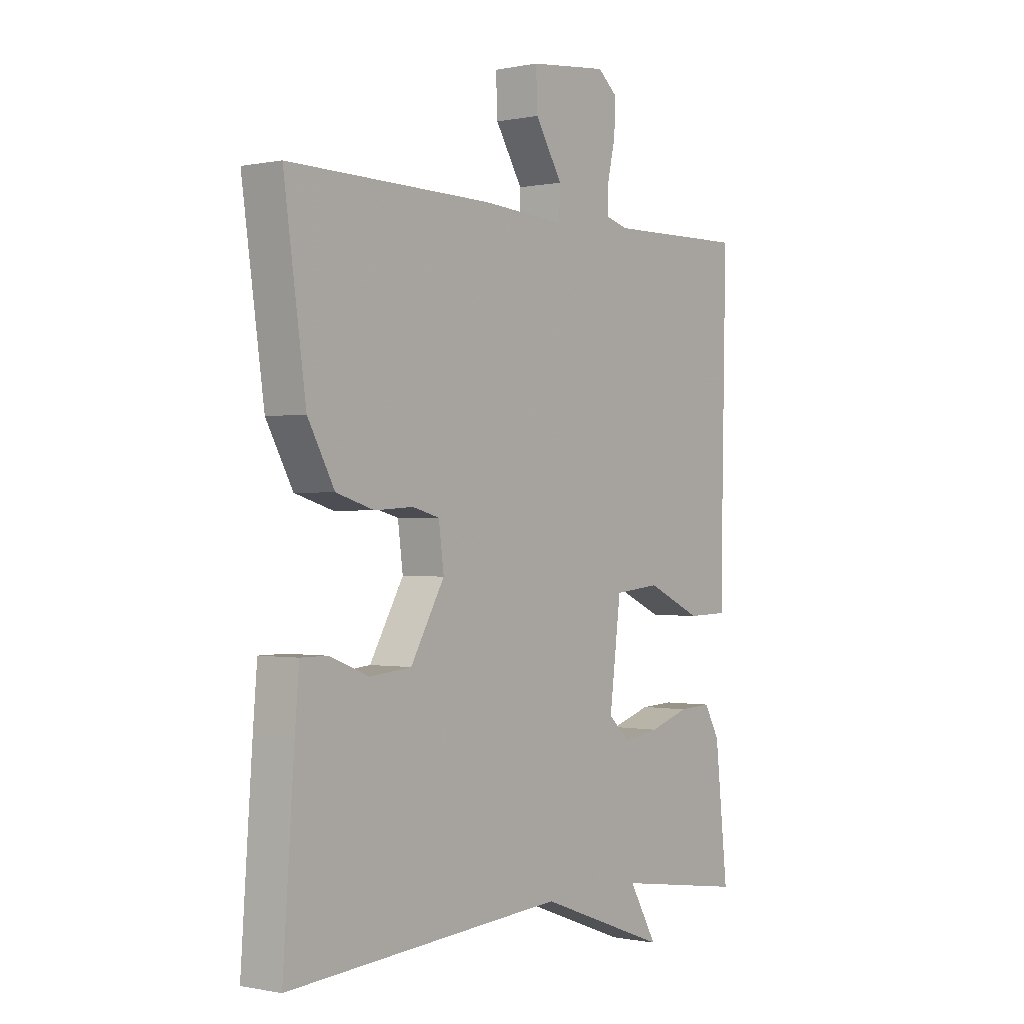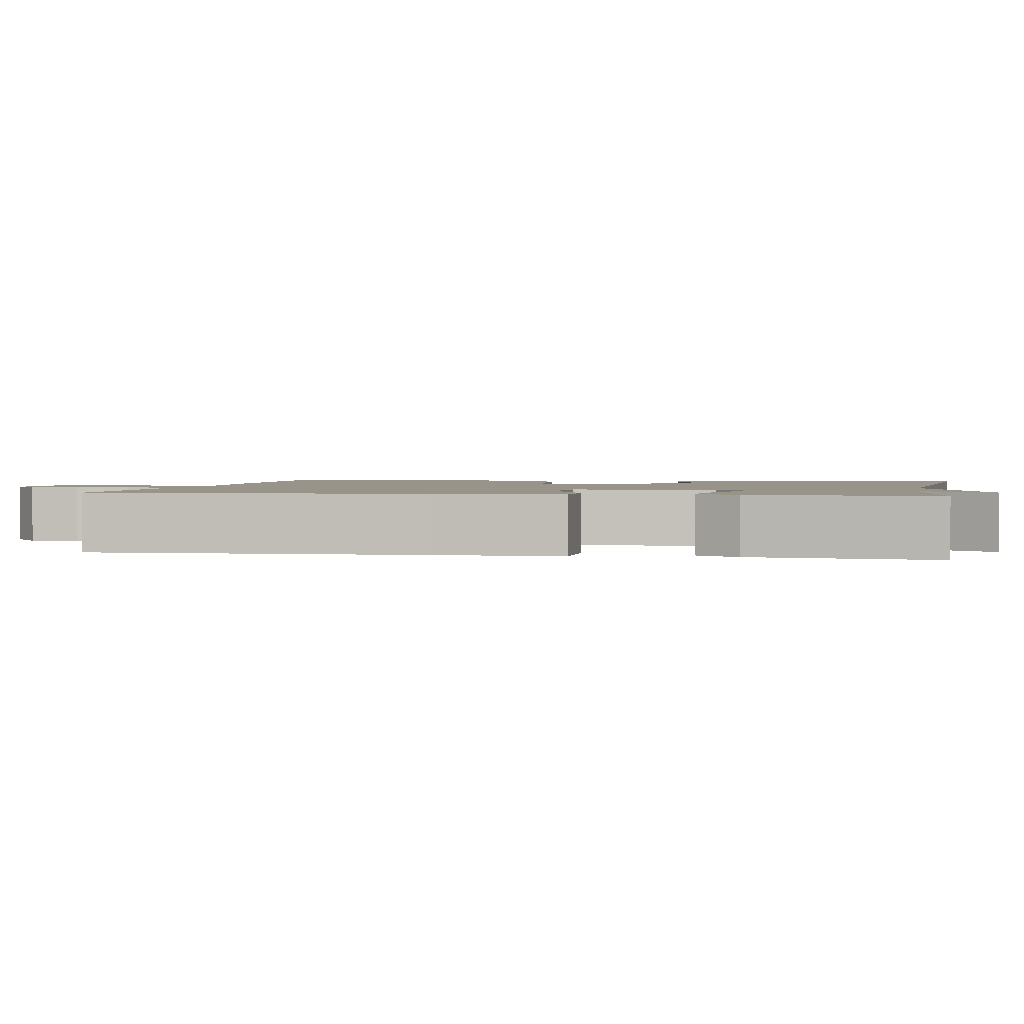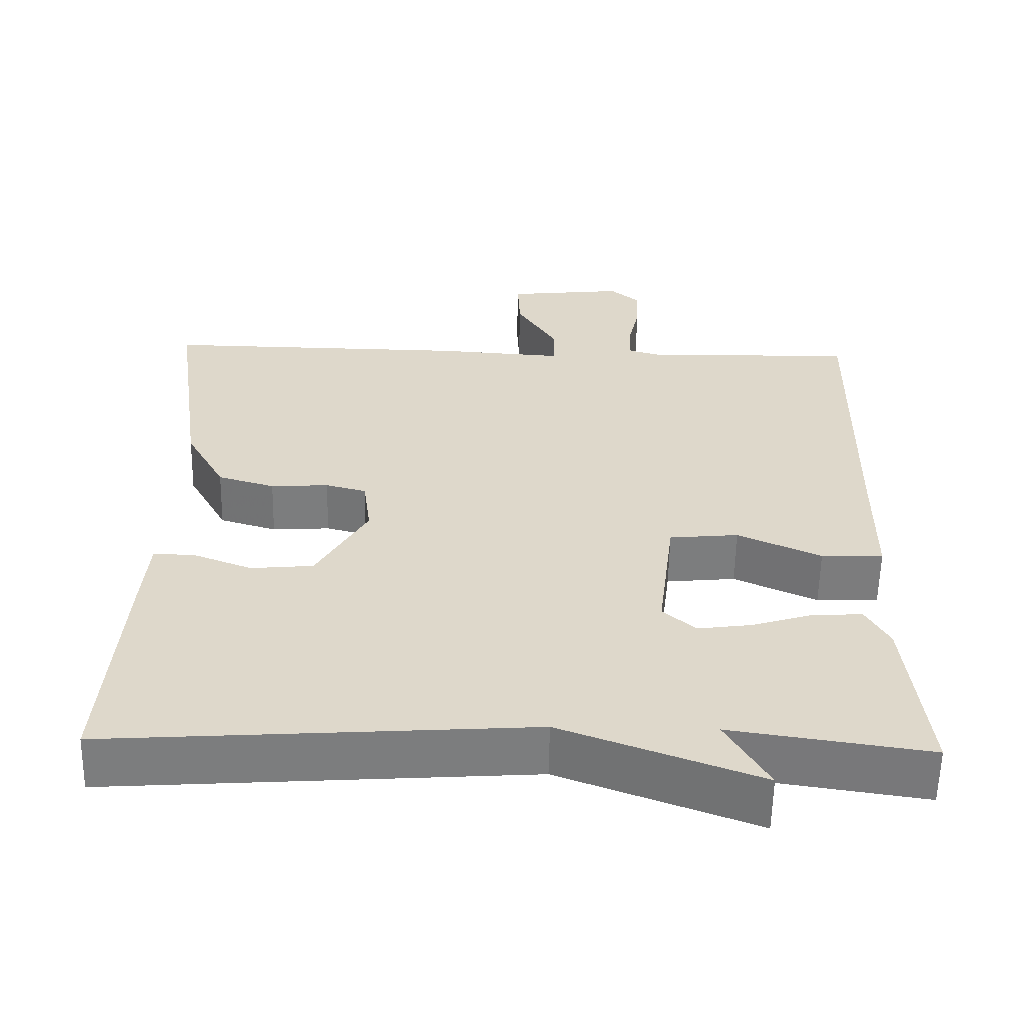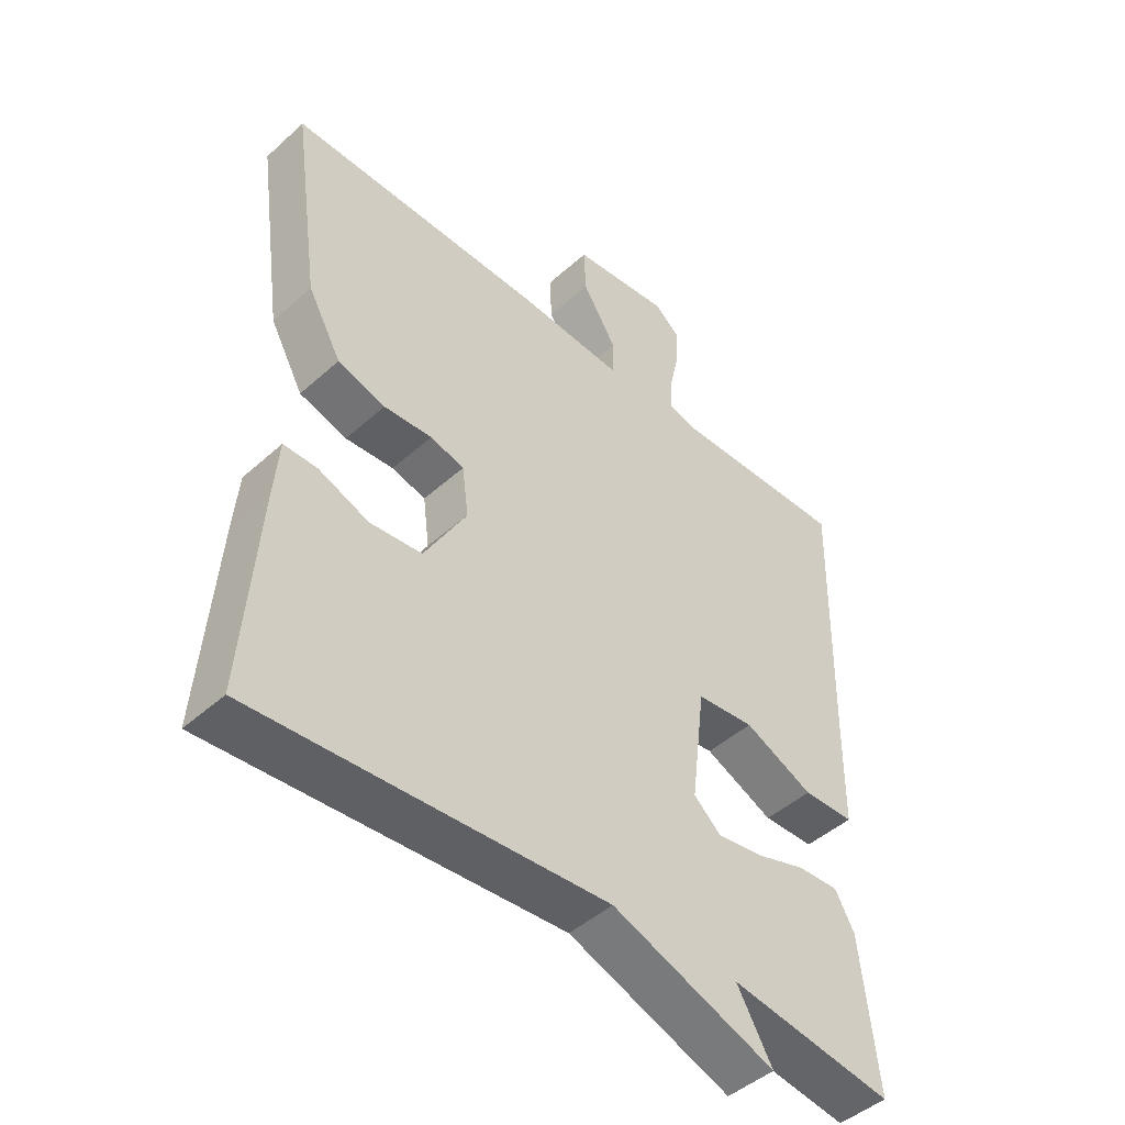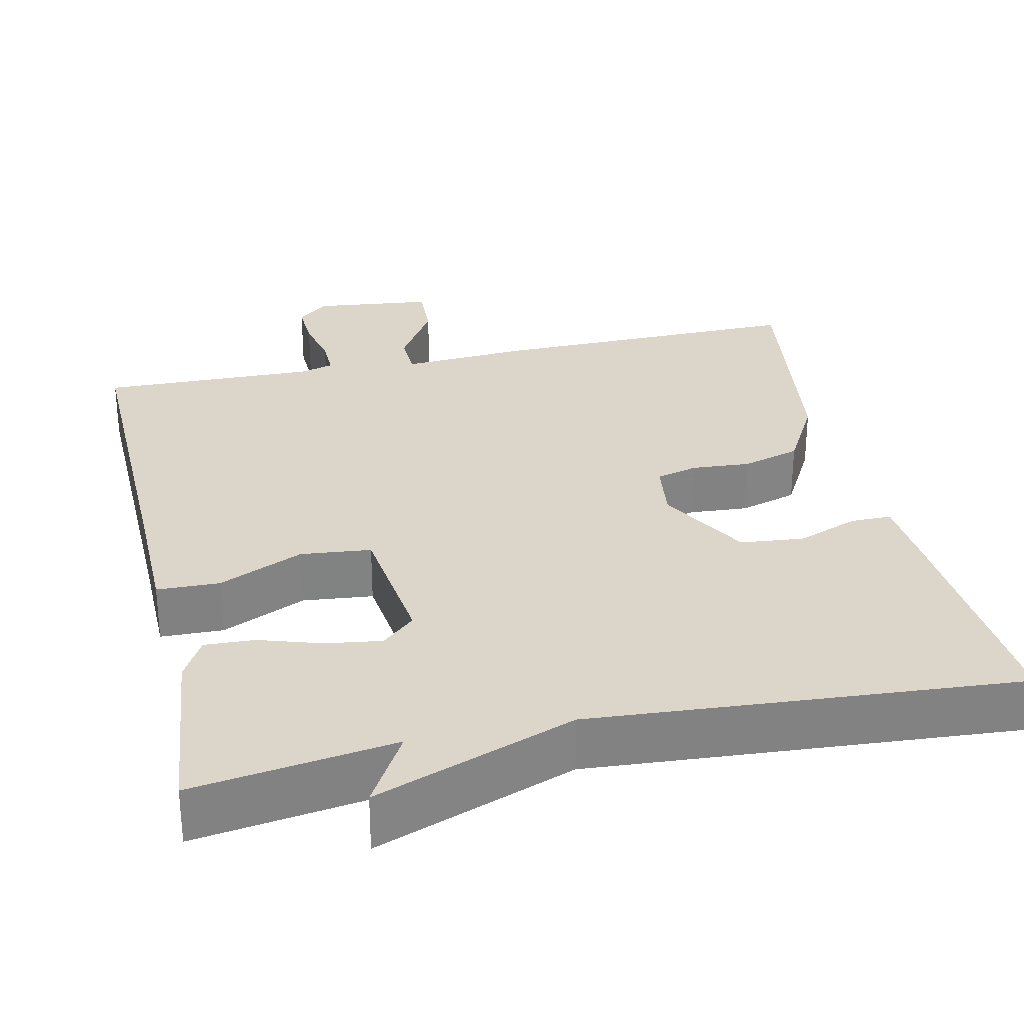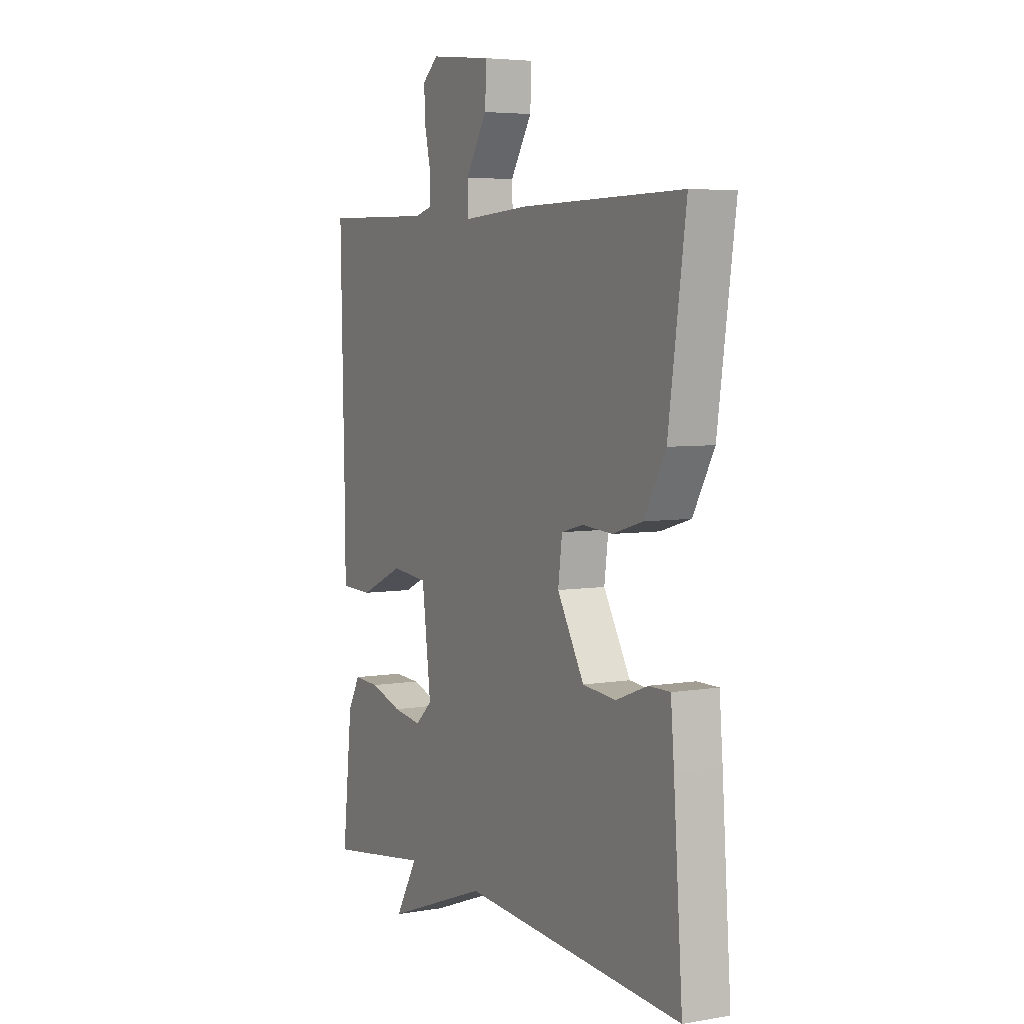
<metadata>
{"format":"obj","ext":"obj","renderer":"f3d","projection":"perspective","resolution":1024,"background":"white","views":[{"elev":-0.3,"azim":-52.6,"up":"+Z"},{"elev":1.7,"azim":100.4,"up":"+Y"},{"elev":-58.7,"azim":-1.1,"up":"+Z"},{"elev":-46.2,"azim":-44.4,"up":"+Z"},{"elev":29.8,"azim":167.6,"up":"+Y"},{"elev":5.2,"azim":-118.2,"up":"+Z"}]}
</metadata>
<code>
v 0.5 0.07 -0.5
v 0.244 0.07 -0.462
v 0.299 0.07 -0.557
v 0.044 0.07 -0.462
v -0.5 0.07 -0.5
v -0.478 0.07 -0.195
v -0.47 0.07 -0.099
v -0.418 0.07 -0.099
v -0.34 0.07 -0.129
v -0.259 0.07 -0.121
v -0.193 0.07 -0.006
v -0.203 0.07 0.071
v -0.256 0.07 0.085
v -0.331 0.07 0.08
v -0.405 0.07 0.102
v -0.457 0.07 0.196
v -0.5 0.07 0.5
v -0.101 0.07 0.495
v 0.063 0.07 0.484
v 0.065 0.07 0.541
v 0.012 0.07 0.627
v 0.009 0.07 0.699
v 0.162 0.07 0.716
v 0.201 0.07 0.683
v 0.198 0.07 0.622
v 0.183 0.07 0.556
v 0.182 0.07 0.506
v 0.225 0.07 0.494
v 0.5 0.07 0.5
v 0.491 0.07 0.084
v 0.489 0.07 -0.075
v 0.409 0.07 -0.077
v 0.301 0.07 -0.028
v 0.211 0.07 -0.037
v 0.189 0.07 -0.214
v 0.231 0.07 -0.252
v 0.302 0.07 -0.242
v 0.381 0.07 -0.217
v 0.445 0.07 -0.214
v 0.475 0.07 -0.268
v 0.5 0 -0.5
v 0.244 0 -0.462
v 0.299 0 -0.557
v 0.044 0 -0.462
v -0.5 0 -0.5
v -0.478 0 -0.195
v -0.47 0 -0.099
v -0.418 0 -0.099
v -0.34 0 -0.129
v -0.259 0 -0.121
v -0.193 0 -0.006
v -0.203 0 0.071
v -0.256 0 0.085
v -0.331 0 0.08
v -0.405 0 0.102
v -0.457 0 0.196
v -0.5 0 0.5
v -0.101 0 0.495
v 0.063 0 0.484
v 0.065 0 0.541
v 0.012 0 0.627
v 0.009 0 0.699
v 0.162 0 0.716
v 0.201 0 0.683
v 0.198 0 0.622
v 0.183 0 0.556
v 0.182 0 0.506
v 0.225 0 0.494
v 0.5 0 0.5
v 0.491 0 0.084
v 0.489 0 -0.075
v 0.409 0 -0.077
v 0.301 0 -0.028
v 0.211 0 -0.037
v 0.189 0 -0.214
v 0.231 0 -0.252
v 0.302 0 -0.242
v 0.381 0 -0.217
v 0.445 0 -0.214
v 0.475 0 -0.268
f 40 1 2
f 39 40 2
f 38 39 2
f 37 38 2
f 36 37 2
f 35 36 2
f 30 31 32 33
f 30 33 34
f 29 30 34
f 28 29 34
f 27 28 34 35
f 24 25 26
f 23 24 26
f 22 23 26
f 21 22 26
f 20 21 26
f 19 20 26 27
f 17 18 19
f 16 17 19
f 15 16 19
f 14 15 19
f 13 14 19
f 12 13 19 27
f 11 12 27 35
f 7 8 9
f 6 7 9
f 5 6 9
f 4 5 9
f 4 9 10
f 3 4 10
f 2 3 10
f 2 10 11 35
f 42 41 80
f 42 80 79
f 42 79 78
f 42 78 77
f 42 77 76
f 42 76 75
f 73 72 71 70
f 74 73 70
f 74 70 69
f 74 69 68
f 75 74 68 67
f 66 65 64
f 66 64 63
f 66 63 62
f 66 62 61
f 66 61 60
f 67 66 60 59
f 59 58 57
f 59 57 56
f 59 56 55
f 59 55 54
f 59 54 53
f 67 59 53 52
f 75 67 52 51
f 49 48 47
f 49 47 46
f 49 46 45
f 49 45 44
f 50 49 44
f 50 44 43
f 50 43 42
f 75 51 50 42
f 1 41 42 2
f 2 42 43 3
f 3 43 44 4
f 4 44 45 5
f 5 45 46 6
f 6 46 47 7
f 7 47 48 8
f 8 48 49 9
f 9 49 50 10
f 10 50 51 11
f 11 51 52 12
f 12 52 53 13
f 13 53 54 14
f 14 54 55 15
f 15 55 56 16
f 16 56 57 17
f 17 57 58 18
f 18 58 59 19
f 19 59 60 20
f 20 60 61 21
f 21 61 62 22
f 22 62 63 23
f 23 63 64 24
f 24 64 65 25
f 25 65 66 26
f 26 66 67 27
f 27 67 68 28
f 28 68 69 29
f 29 69 70 30
f 30 70 71 31
f 31 71 72 32
f 32 72 73 33
f 33 73 74 34
f 34 74 75 35
f 35 75 76 36
f 36 76 77 37
f 37 77 78 38
f 38 78 79 39
f 39 79 80 40
f 40 80 41 1

</code>
